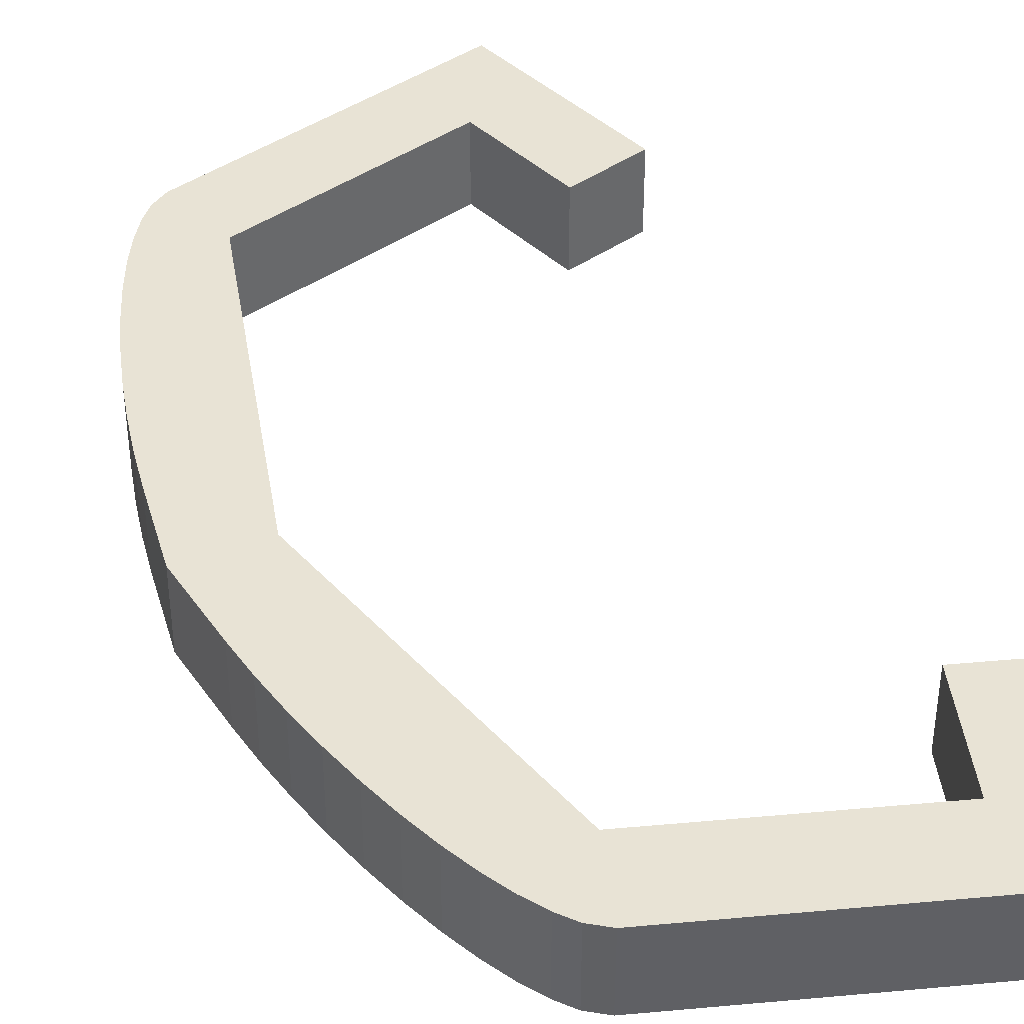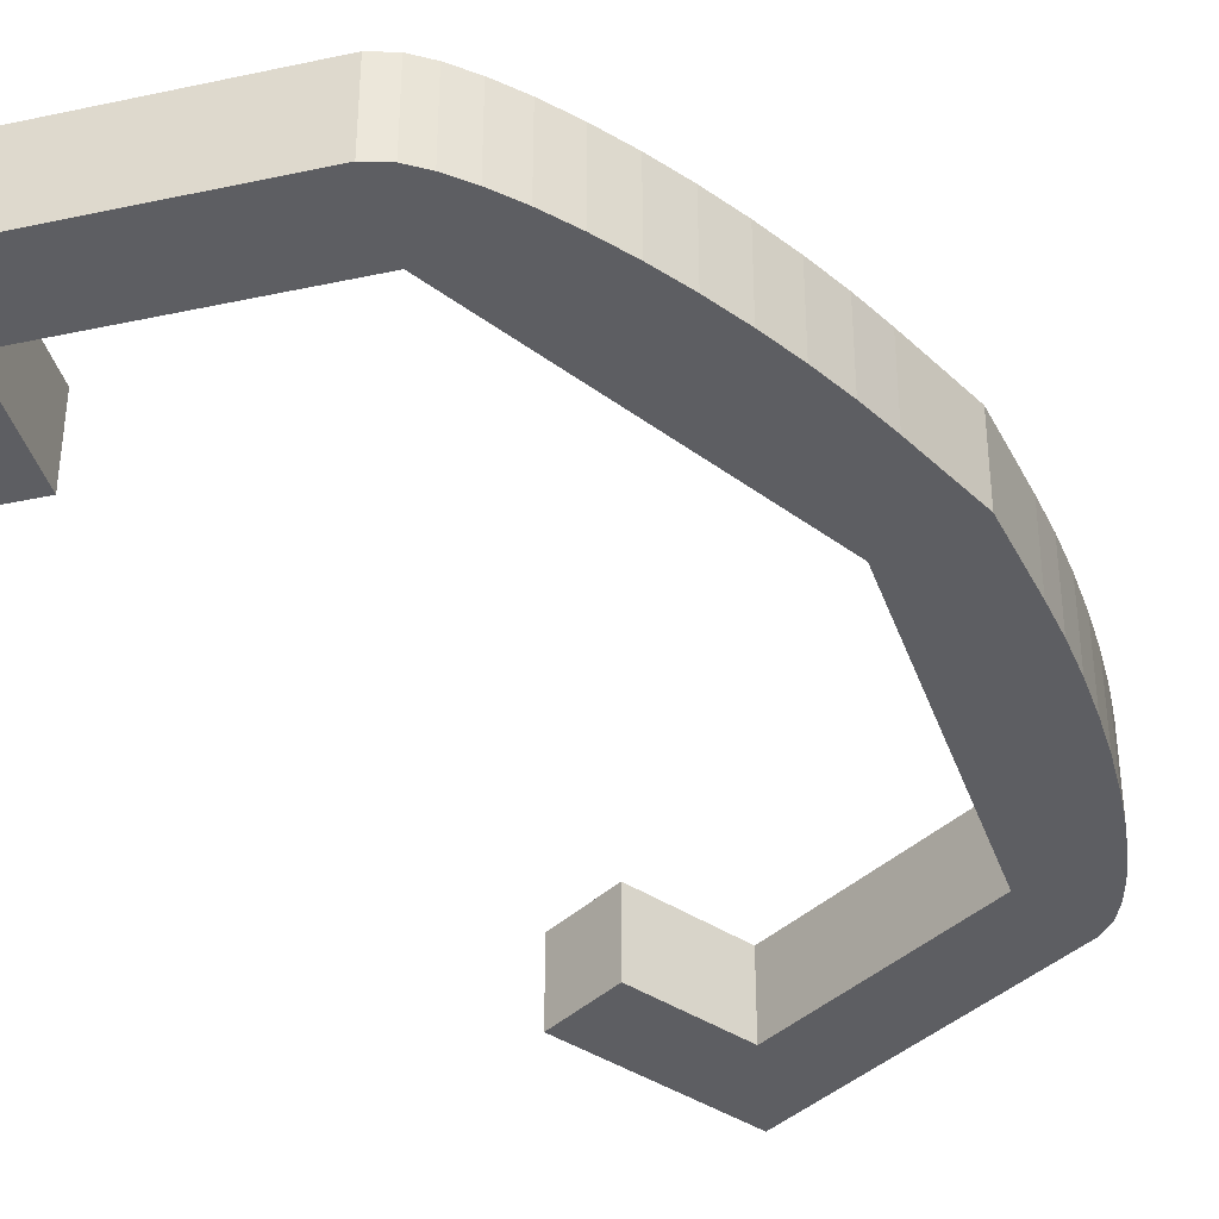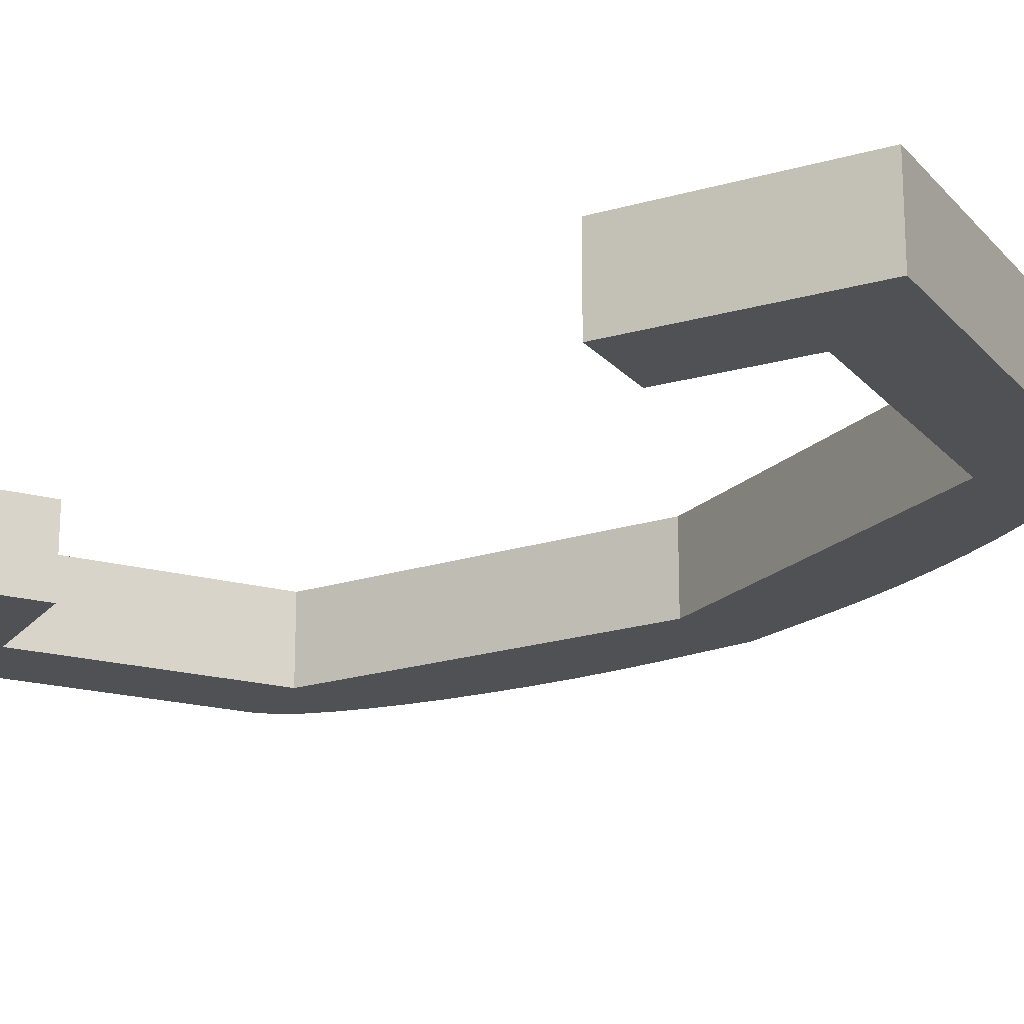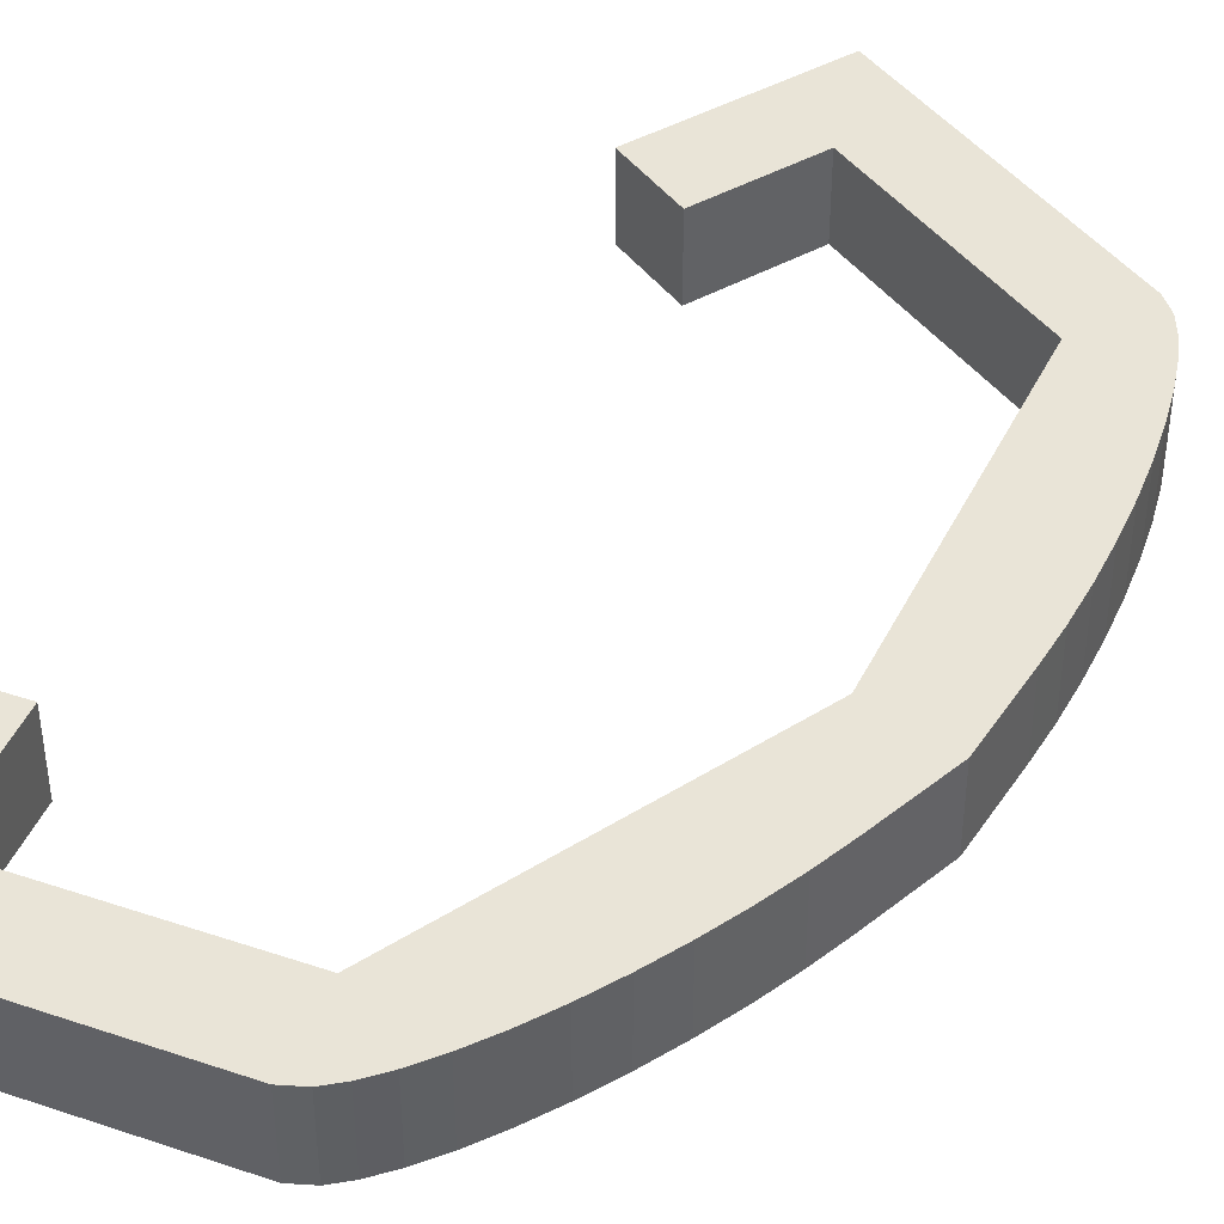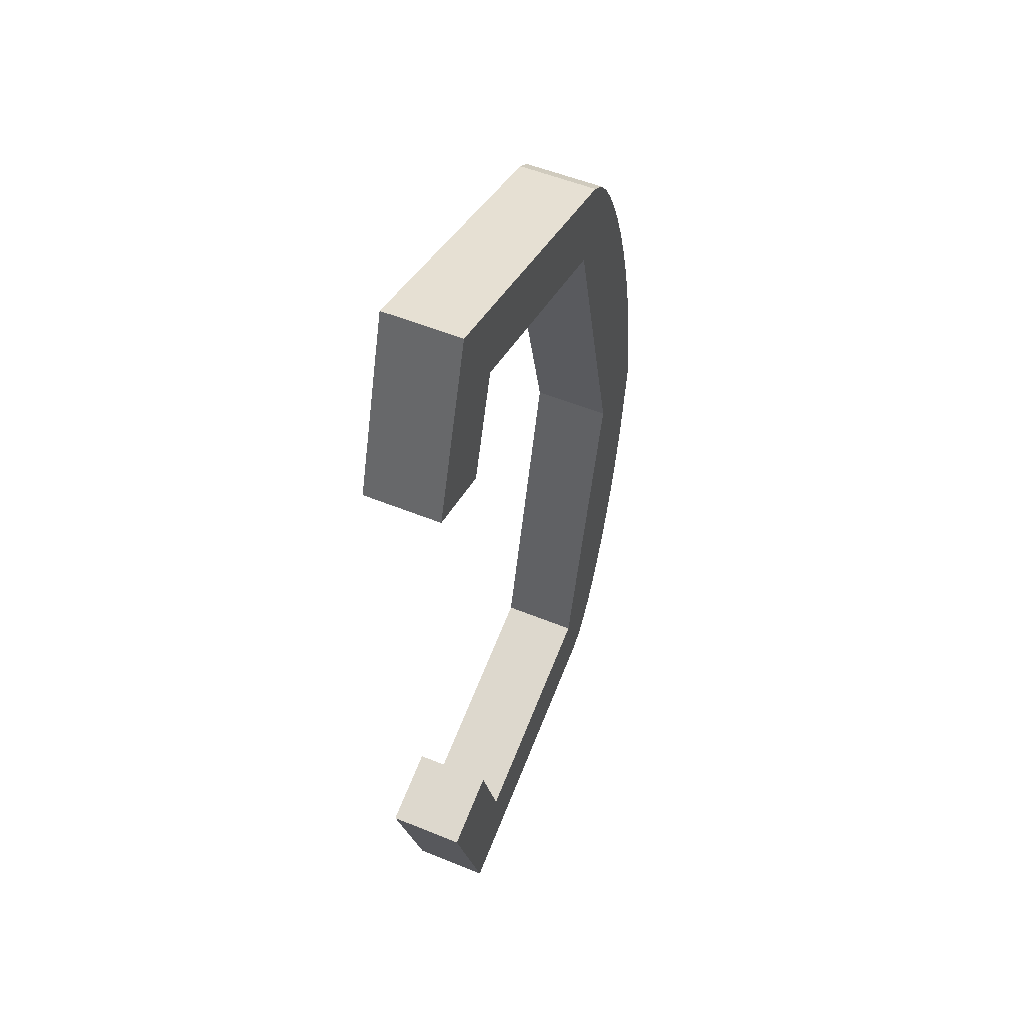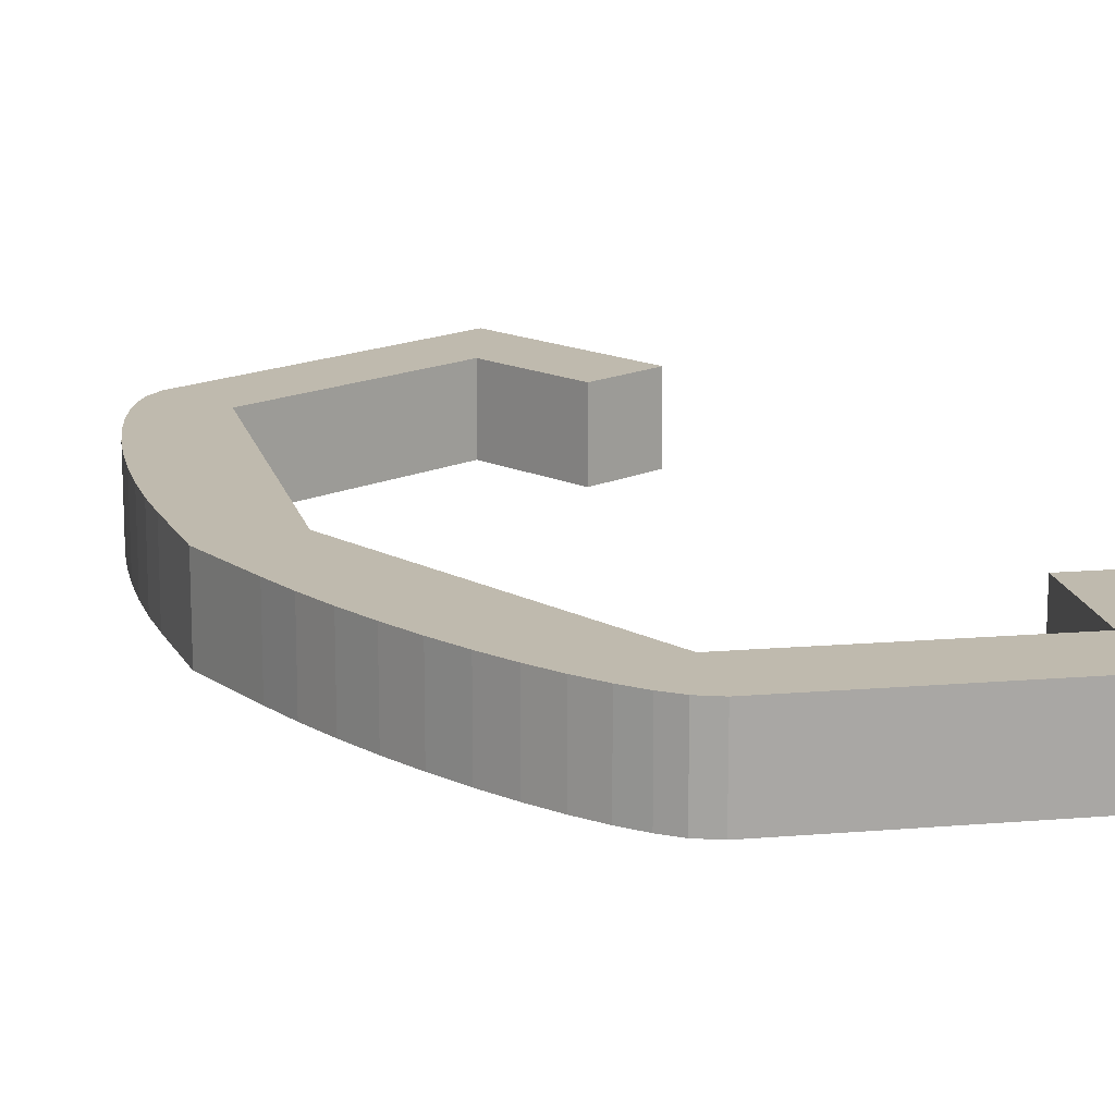
<metadata>
{"format":"obj","ext":"obj","renderer":"f3d","projection":"perspective","resolution":1024,"background":"white","views":[{"elev":41.0,"azim":156.4,"up":"+Y"},{"elev":-38.7,"azim":32.5,"up":"+Y"},{"elev":-19.7,"azim":-44.5,"up":"+Y"},{"elev":43.3,"azim":39.0,"up":"+Y"},{"elev":53.3,"azim":-66.4,"up":"+Z"},{"elev":15.5,"azim":152.6,"up":"+Y"}]}
</metadata>
<code>
o Cube_Cube.004
v -0.2753 -0.05 -0.332
v -0.2753 0.05 -0.332
v -0.6573 -0.05 -0.2133
v -0.6573 0.05 -0.2133
v -0.305 -0.05 -0.4275
v -0.305 0.05 -0.4275
v -0.687 -0.05 -0.3088
v -0.687 0.05 -0.3088
v -0.5618 -0.05 -0.243
v -0.3708 -0.05 -0.3023
v -0.3708 0.05 -0.3023
v -0.5618 0.05 -0.243
v -0.4005 -0.05 -0.3978
v -0.5915 -0.05 -0.3385
v -0.5915 0.05 -0.3385
v -0.4005 0.05 -0.3978
v -0.7315 0.05 -0.452
v -0.7315 -0.05 -0.452
v -0.636 -0.05 -0.4817
v -0.636 0.05 -0.4817
v -0.2538 0.05 -0.3469
v -0.1135 0.05 -0.7408
v -0.2377 0.05 -0.3661
v -0.221 0.05 -0.3921
v -0.204 0.05 -0.4243
v -0.1873 0.05 -0.4618
v -0.1713 0.05 -0.5037
v -0.1563 0.05 -0.5489
v -0.1427 0.05 -0.5965
v -0.1308 0.05 -0.6451
v -0.121 0.05 -0.6936
v -0.1135 -0.05 -0.7408
v -0.2538 -0.05 -0.3469
v -0.121 -0.05 -0.6936
v -0.1308 -0.05 -0.6451
v -0.1427 -0.05 -0.5965
v -0.1563 -0.05 -0.5489
v -0.1713 -0.05 -0.5037
v -0.1873 -0.05 -0.4618
v -0.204 -0.05 -0.4243
v -0.221 -0.05 -0.3921
v -0.2377 -0.05 -0.3661
v -0.2754 0.04998 -1.361
v -0.2754 -0.05002 -1.361
v -0.6573 0.04998 -1.48
v -0.6573 -0.05002 -1.48
v -0.305 0.04998 -1.266
v -0.305 -0.05002 -1.266
v -0.687 0.04998 -1.385
v -0.687 -0.05002 -1.385
v -0.5618 0.04998 -1.451
v -0.3709 0.04998 -1.391
v -0.3709 -0.05002 -1.391
v -0.5618 -0.05002 -1.451
v -0.4005 0.04998 -1.296
v -0.5915 0.04998 -1.355
v -0.5915 -0.05002 -1.355
v -0.4005 -0.05002 -1.296
v -0.7315 -0.05002 -1.241
v -0.7315 0.04998 -1.241
v -0.636 0.04998 -1.212
v -0.636 -0.05002 -1.212
v -0.199 -0.05002 -0.8466
v -0.09896 -0.05002 -0.8466
v -0.09896 0.04998 -0.8466
v -0.199 0.04998 -0.8466
v -0.2539 -0.05002 -1.347
v -0.1135 -0.05002 -0.9526
v -0.2377 -0.05002 -1.327
v -0.221 -0.05002 -1.301
v -0.2041 -0.05002 -1.269
v -0.1874 -0.05002 -1.232
v -0.1713 -0.05002 -1.19
v -0.1563 -0.05002 -1.145
v -0.1427 -0.05002 -1.097
v -0.1309 -0.05002 -1.048
v -0.121 -0.05002 -0.9999
v -0.1135 0.04998 -0.9526
v -0.2539 0.04998 -1.347
v -0.121 0.04998 -0.9999
v -0.1309 0.04998 -1.048
v -0.1427 0.04998 -1.097
v -0.1563 0.04998 -1.145
v -0.1713 0.04998 -1.19
v -0.1874 0.04998 -1.232
v -0.2041 0.04998 -1.269
v -0.221 0.04998 -1.301
v -0.2377 0.04998 -1.327
f 12 3 9
f 4 7 3
f 6 13 16
f 13 1 10
f 16 2 6
f 8 12 15
f 15 11 16
f 7 9 3
f 14 10 9
f 8 18 7
f 15 13 14
f 2 10 1
f 11 9 10
f 17 19 18
f 14 20 15
f 14 18 19
f 15 17 8
f 5 66 63
f 41 42 5
f 66 6 30
f 21 1 33
f 33 23 21
f 42 24 23
f 41 25 24
f 40 26 25
f 39 27 26
f 27 37 28
f 28 36 29
f 29 35 30
f 35 31 30
f 34 22 31
f 65 32 64
f 54 45 51
f 45 50 49
f 48 55 58
f 55 43 52
f 58 44 48
f 50 54 57
f 57 53 58
f 49 51 45
f 56 52 51
f 49 59 60
f 56 58 55
f 44 52 43
f 53 51 52
f 59 61 60
f 56 62 57
f 56 60 61
f 57 59 50
f 48 66 47
f 87 88 47
f 63 48 76
f 67 43 79
f 79 69 67
f 88 70 69
f 87 71 70
f 86 72 71
f 85 73 72
f 84 74 73
f 83 75 74
f 82 76 75
f 81 77 76
f 80 68 77
f 64 78 65
f 12 4 3
f 4 8 7
f 6 5 13
f 13 5 1
f 16 11 2
f 8 4 12
f 15 12 11
f 7 14 9
f 14 13 10
f 8 17 18
f 15 16 13
f 2 11 10
f 11 12 9
f 17 20 19
f 14 19 20
f 14 7 18
f 15 20 17
f 5 6 66
f 1 5 33
f 5 63 35
f 33 5 42
f 63 64 32
f 32 34 63
f 34 35 63
f 35 36 5
f 36 37 5
f 37 38 5
f 38 39 5
f 39 40 5
f 40 41 5
f 6 2 21
f 21 23 6
f 23 24 6
f 24 25 6
f 25 26 6
f 26 27 6
f 27 28 6
f 28 29 6
f 29 30 6
f 30 31 66
f 31 22 66
f 22 65 66
f 21 2 1
f 33 42 23
f 42 41 24
f 41 40 25
f 40 39 26
f 39 38 27
f 27 38 37
f 28 37 36
f 29 36 35
f 35 34 31
f 34 32 22
f 65 22 32
f 54 46 45
f 45 46 50
f 48 47 55
f 55 47 43
f 58 53 44
f 50 46 54
f 57 54 53
f 49 56 51
f 56 55 52
f 49 50 59
f 56 57 58
f 44 53 52
f 53 54 51
f 59 62 61
f 56 61 62
f 56 49 60
f 57 62 59
f 48 63 66
f 43 47 79
f 47 66 81
f 79 47 88
f 66 65 78
f 78 80 66
f 80 81 66
f 81 82 47
f 82 83 47
f 83 84 47
f 84 85 47
f 85 86 47
f 86 87 47
f 48 44 67
f 67 69 48
f 69 70 48
f 70 71 48
f 71 72 48
f 72 73 48
f 73 74 48
f 74 75 48
f 75 76 48
f 76 77 63
f 77 68 63
f 68 64 63
f 67 44 43
f 79 88 69
f 88 87 70
f 87 86 71
f 86 85 72
f 85 84 73
f 84 83 74
f 83 82 75
f 82 81 76
f 81 80 77
f 80 78 68
f 64 68 78

</code>
